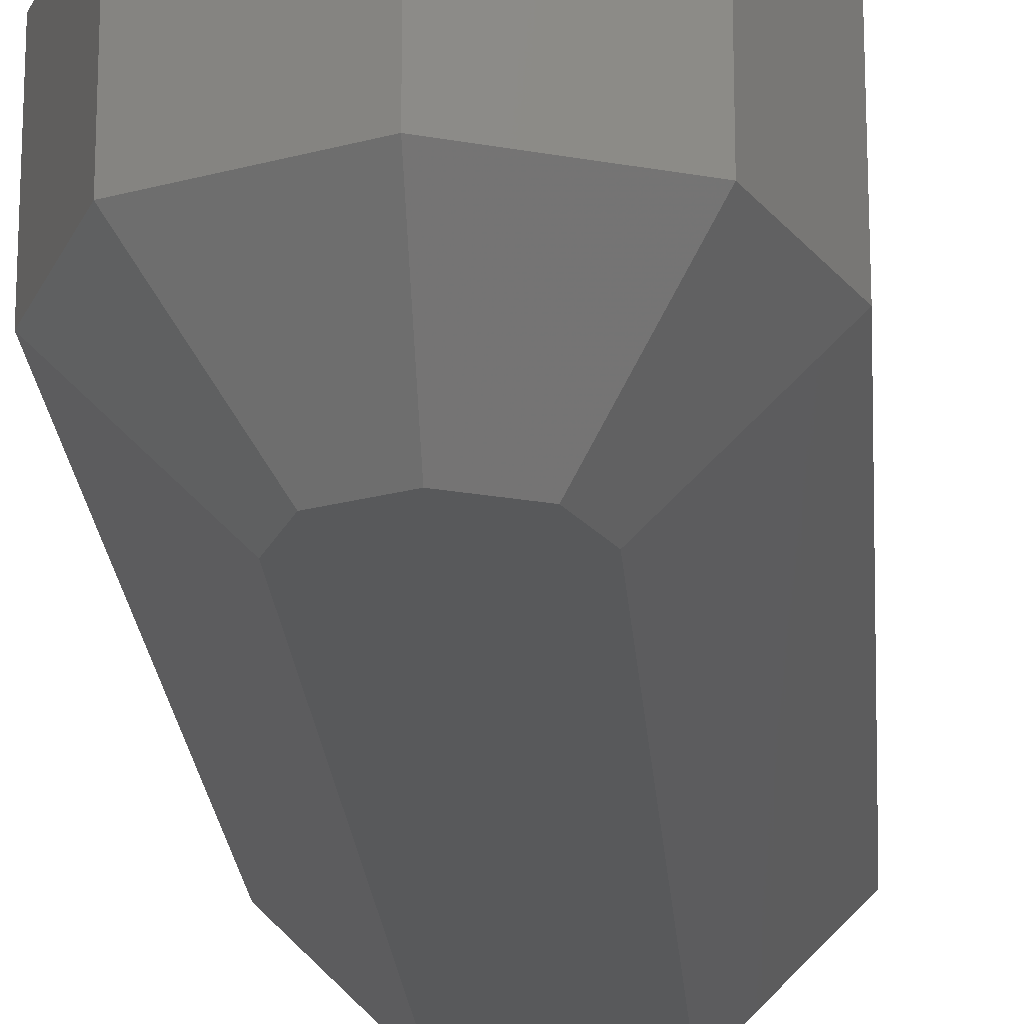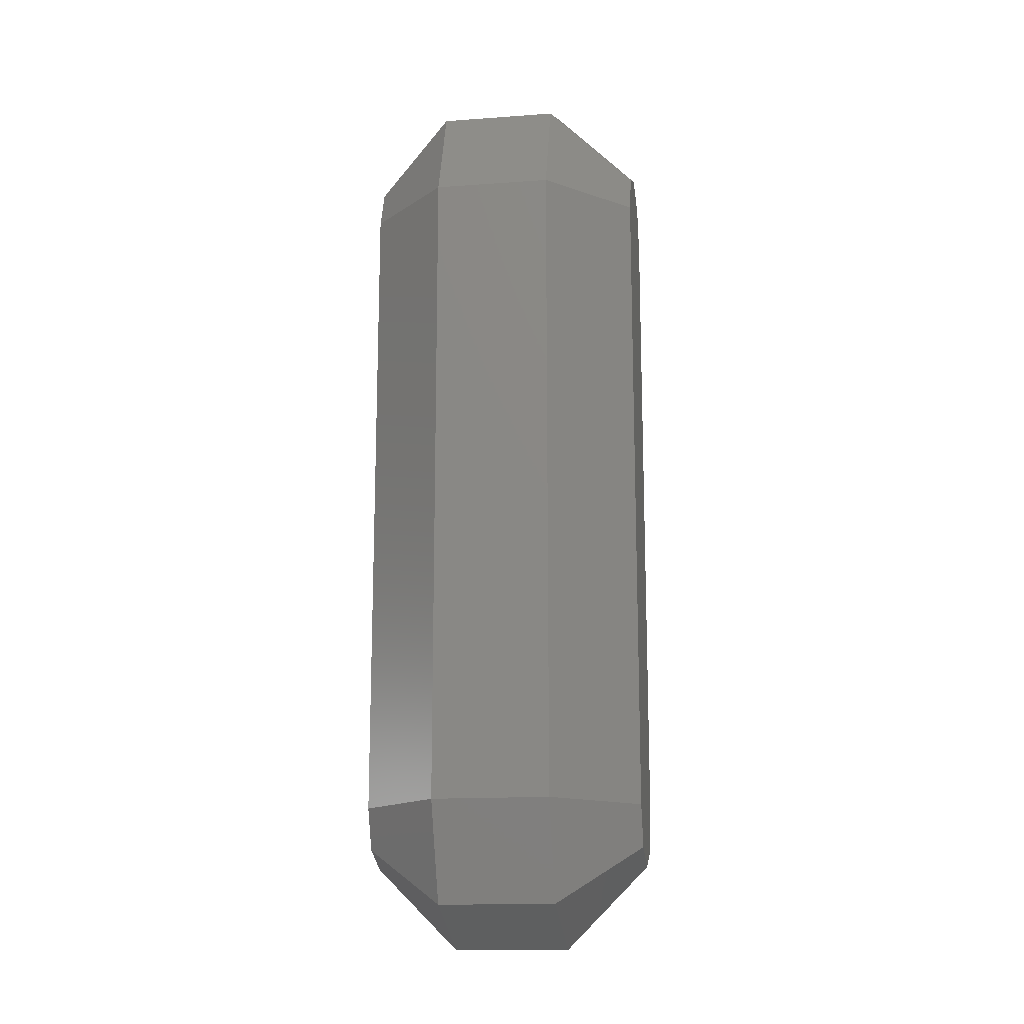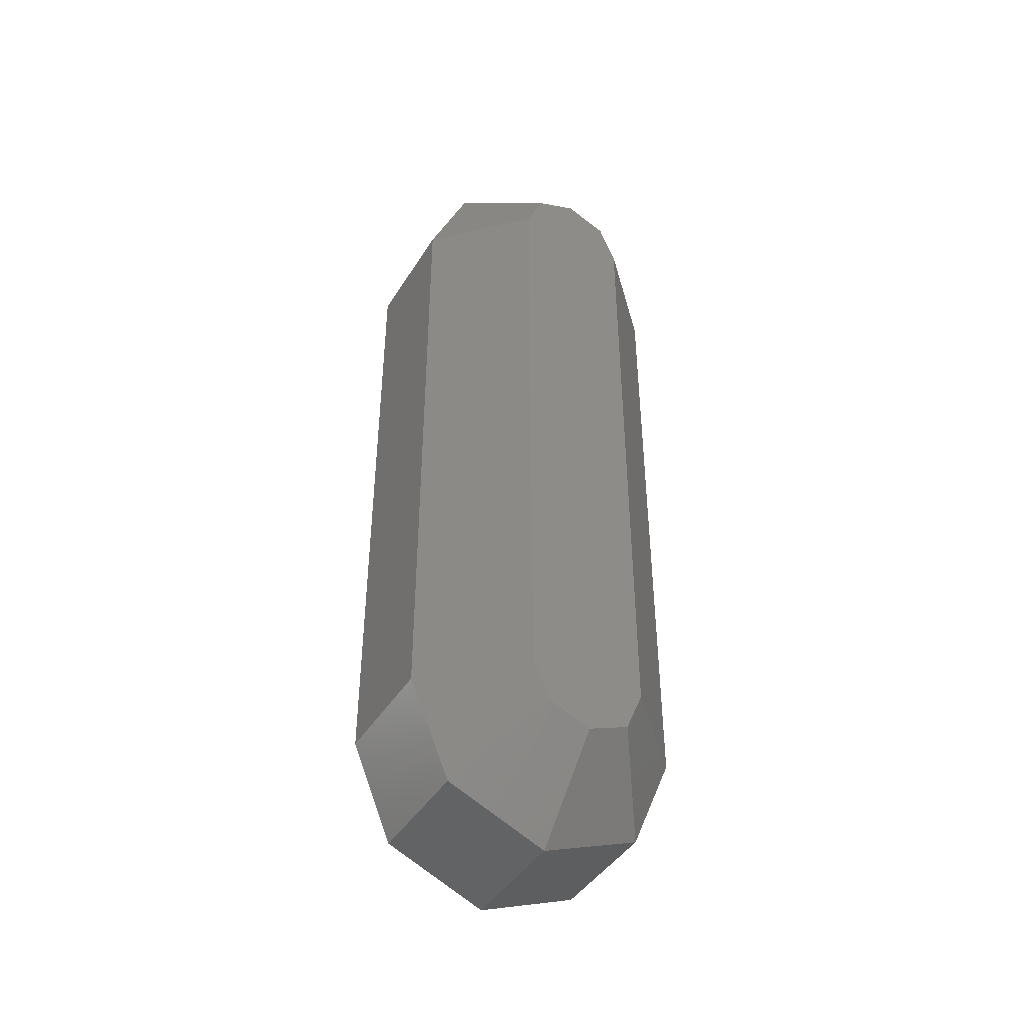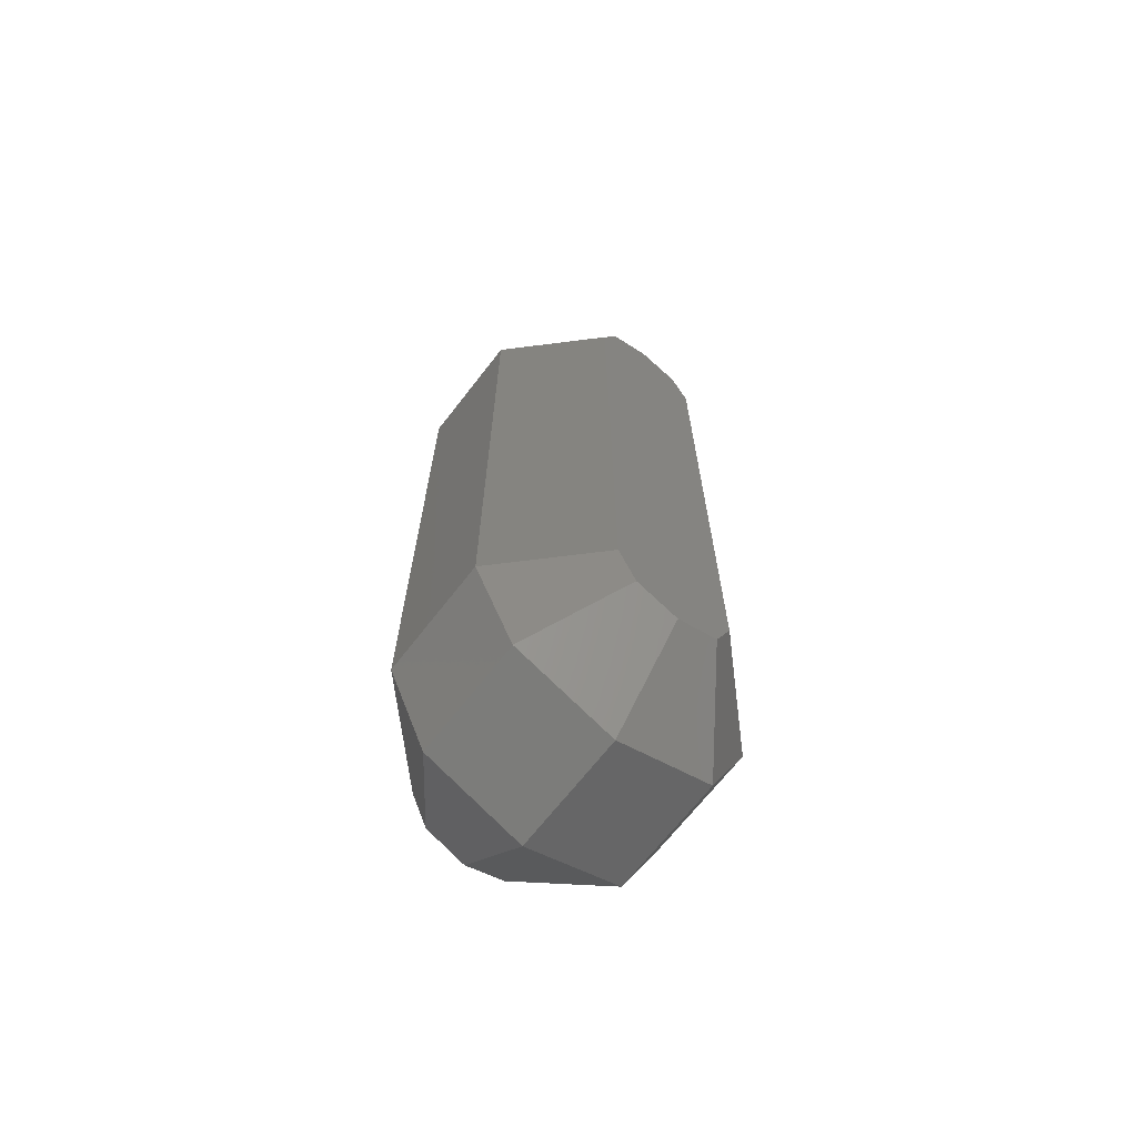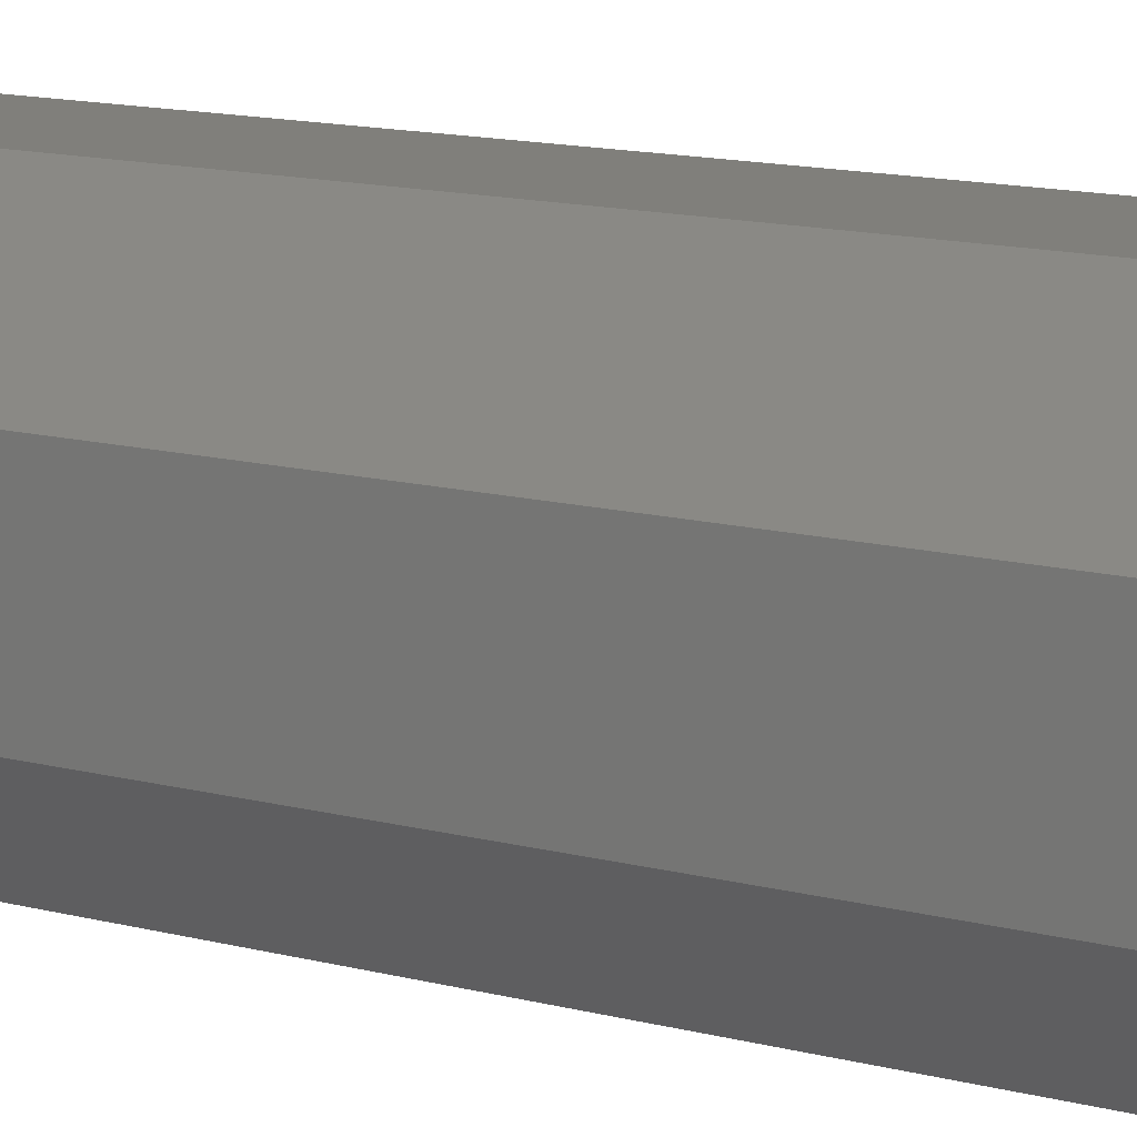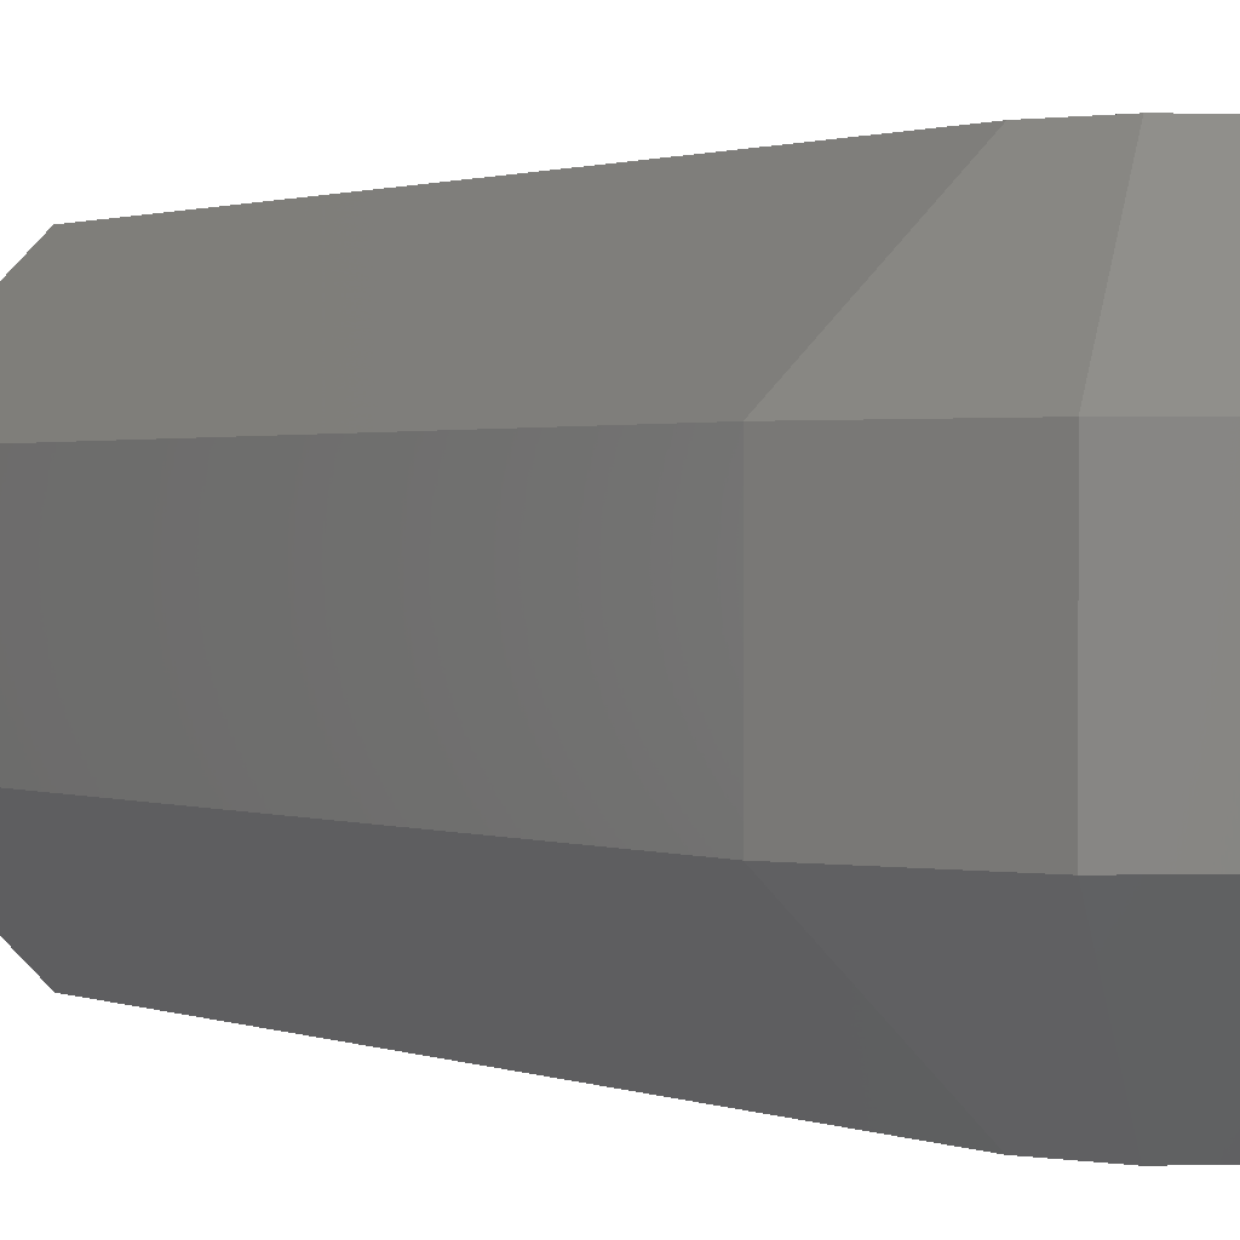
<metadata>
{"format":"stl","ext":"stl","renderer":"f3d","projection":"perspective","resolution":1024,"background":"white","views":[{"elev":-21.2,"azim":4.1,"up":"+Z"},{"elev":-15.2,"azim":-81.2,"up":"+Y"},{"elev":-43.5,"azim":-29.8,"up":"+Y"},{"elev":-68.2,"azim":142.2,"up":"+Y"},{"elev":12.5,"azim":-57.5,"up":"+Z"},{"elev":0.9,"azim":151.4,"up":"+Z"}]}
</metadata>
<code>
# stl→obj: 40 verts, 76 faces
v 0.9701 4.5 -0.4018
v 0.9701 4.5 0.4018
v 0.9701 0 -0.4018
v -0.6859 5.186 -0.4018
v 0 4.902 -0.9701
v -0.2841 4.784 -0.9701
v 0.2841 -0.2841 -0.9701
v 0.4018 0 -0.9701
v 0 -0.4018 -0.9701
v 0 -0.9701 -0.4018
v 0.2841 -0.2841 0.9701
v 0 -0.9701 0.4018
v 0.6859 -0.6859 0.4018
v -0.4018 4.5 0.9701
v 0 -0.4018 0.9701
v -0.2841 4.784 0.9701
v 0 4.902 0.9701
v -0.9701 4.5 0.4018
v -0.9701 4.5 -0.4018
v -0.9701 0 -0.4018
v -0.2841 -0.2841 -0.9701
v -0.6859 -0.6859 -0.4018
v 0.6859 5.186 -0.4018
v 0.2841 4.784 -0.9701
v -0.6859 5.186 0.4018
v 0.4018 4.5 -0.9701
v 0.6859 5.186 0.4018
v 0.2841 4.784 0.9701
v 0.4018 4.5 0.9701
v 0.9701 0 0.4018
v 0.4018 0 0.9701
v -0.6859 -0.6859 0.4018
v -0.2841 -0.2841 0.9701
v -0.9701 0 0.4018
v 0.6859 -0.6859 -0.4018
v -0.4018 0 -0.9701
v -0.4018 4.5 -0.9701
v -0.4018 0 0.9701
v 0 5.47 -0.4018
v 0 5.47 0.4018
f 1 2 3
f 4 5 6
f 3 7 8
f 9 7 10
f 11 12 13
f 14 15 16
f 16 15 17
f 18 4 19
f 20 21 22
f 23 24 5
f 25 16 17
f 26 23 1
f 27 28 29
f 30 2 31
f 32 12 33
f 22 34 20
f 22 21 10
f 25 18 14
f 3 2 30
f 2 23 27
f 29 15 31
f 20 34 19
f 5 24 6
f 18 34 14
f 33 34 32
f 12 15 33
f 30 11 13
f 31 11 30
f 12 35 13
f 10 35 12
f 36 19 37
f 1 23 2
f 3 26 1
f 8 26 3
f 29 2 27
f 31 2 29
f 33 15 38
f 17 28 27
f 20 19 36
f 39 4 40
f 35 7 3
f 21 24 9
f 12 22 10
f 32 22 12
f 30 35 3
f 13 35 30
f 10 21 9
f 10 7 35
f 25 4 18
f 40 4 25
f 14 16 25
f 38 15 14
f 17 40 25
f 27 40 17
f 28 15 29
f 17 15 28
f 19 34 18
f 32 34 22
f 11 15 12
f 31 15 11
f 36 21 20
f 19 4 37
f 39 5 4
f 23 5 39
f 40 23 39
f 27 23 40
f 36 24 21
f 6 24 37
f 38 34 33
f 14 34 38
f 37 24 36
f 37 4 6
f 7 24 8
f 9 24 7
f 26 24 23
f 8 24 26

</code>
